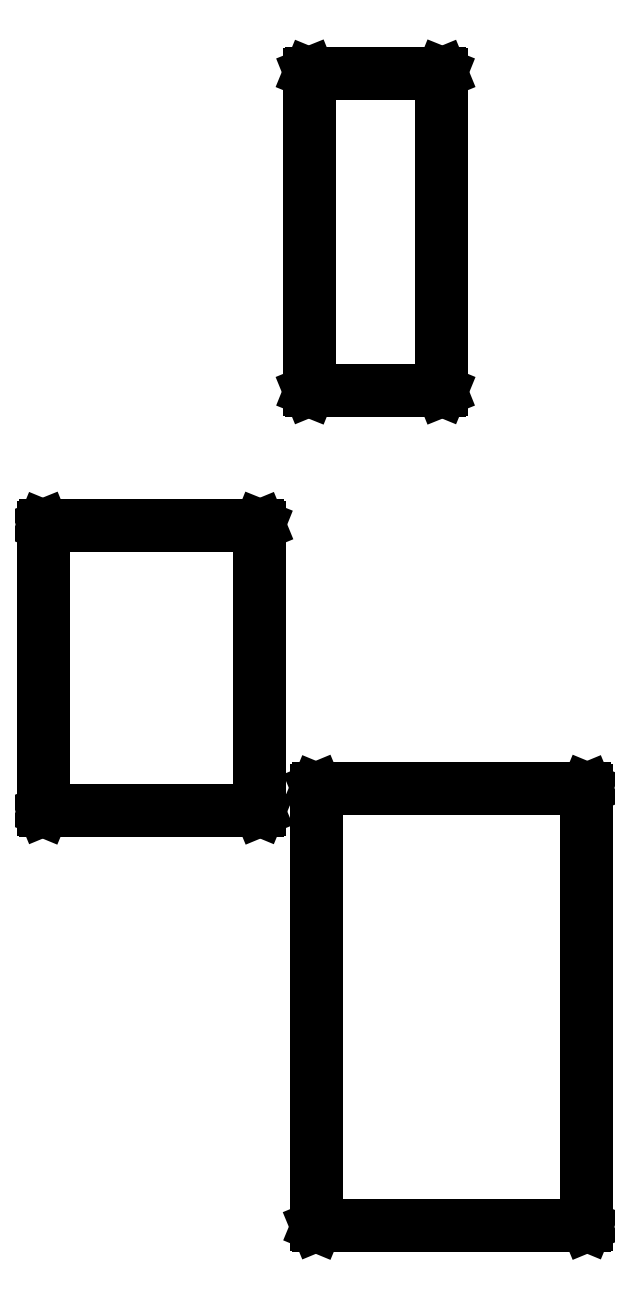
<metadata>
{"format":"dxf","ext":"dxf","renderer":"ezdxf+matplotlib","layout":"modelspace","background":"white","min_lineweight":24,"dpi":150}
</metadata>
<code>
0
SECTION
2
ENTITIES
0
LINE
8
BLACK
10
0.3607
20
0.5656
11
0.3604
21
0.5663
0
LINE
8
BLACK
10
0.3604
20
0.5663
11
0.3604
21
0.8537
0
LINE
8
BLACK
10
0.3604
20
0.8537
11
0.3607
21
0.8544
0
LINE
8
BLACK
10
0.3607
20
0.8544
11
0.3614
21
0.8547
0
LINE
8
BLACK
10
0.3614
20
0.8547
11
0.5386
21
0.8547
0
LINE
8
BLACK
10
0.5386
20
0.8547
11
0.5393
21
0.8544
0
LINE
8
BLACK
10
0.5393
20
0.8544
11
0.5396
21
0.8537
0
LINE
8
BLACK
10
0.5396
20
0.8537
11
0.5396
21
0.5663
0
LINE
8
BLACK
10
0.5396
20
0.5663
11
0.5393
21
0.5656
0
LINE
8
BLACK
10
0.5393
20
0.5656
11
0.5386
21
0.5653
0
LINE
8
BLACK
10
0.5386
20
0.5653
11
0.3614
21
0.5653
0
LINE
8
BLACK
10
0.3614
20
0.5653
11
0.3607
21
0.5656
0
LINE
8
BLACK
10
0.3624
20
0.8527
11
0.3624
21
0.5673
0
LINE
8
BLACK
10
0.3624
20
0.5673
11
0.5376
21
0.5673
0
LINE
8
BLACK
10
0.5376
20
0.5673
11
0.5376
21
0.8527
0
LINE
8
BLACK
10
0.5376
20
0.8527
11
0.3624
21
0.8527
0
LINE
8
BLACK
10
0.181
20
0.8388
11
0.1807
21
0.8394
0
LINE
8
BLACK
10
0.1807
20
0.8394
11
0.1807
21
1.027
0
LINE
8
BLACK
10
0.1807
20
1.027
11
0.181
21
1.028
0
LINE
8
BLACK
10
0.181
20
1.028
11
0.1817
21
1.028
0
LINE
8
BLACK
10
0.1817
20
1.028
11
0.3235
21
1.028
0
LINE
8
BLACK
10
0.3235
20
1.028
11
0.3242
21
1.028
0
LINE
8
BLACK
10
0.3242
20
1.028
11
0.3244
21
1.027
0
LINE
8
BLACK
10
0.3244
20
1.027
11
0.3244
21
0.8394
0
LINE
8
BLACK
10
0.3244
20
0.8394
11
0.3242
21
0.8388
0
LINE
8
BLACK
10
0.3242
20
0.8388
11
0.3235
21
0.8385
0
LINE
8
BLACK
10
0.3235
20
0.8385
11
0.1817
21
0.8385
0
LINE
8
BLACK
10
0.1817
20
0.8385
11
0.181
21
0.8388
0
LINE
8
BLACK
10
0.1827
20
1.026
11
0.1827
21
0.8404
0
LINE
8
BLACK
10
0.1827
20
0.8404
11
0.3225
21
0.8404
0
LINE
8
BLACK
10
0.3225
20
0.8404
11
0.3225
21
1.026
0
LINE
8
BLACK
10
0.3225
20
1.026
11
0.1827
21
1.026
0
LINE
8
BLACK
10
0.356
20
1.115
11
0.3557
21
1.116
0
LINE
8
BLACK
10
0.3557
20
1.116
11
0.3557
21
1.324
0
LINE
8
BLACK
10
0.3557
20
1.324
11
0.356
21
1.325
0
LINE
8
BLACK
10
0.356
20
1.325
11
0.3567
21
1.325
0
LINE
8
BLACK
10
0.3567
20
1.325
11
0.4433
21
1.325
0
LINE
8
BLACK
10
0.4433
20
1.325
11
0.444
21
1.325
0
LINE
8
BLACK
10
0.444
20
1.325
11
0.4443
21
1.324
0
LINE
8
BLACK
10
0.4443
20
1.324
11
0.4443
21
1.116
0
LINE
8
BLACK
10
0.4443
20
1.116
11
0.444
21
1.115
0
LINE
8
BLACK
10
0.444
20
1.115
11
0.4433
21
1.115
0
LINE
8
BLACK
10
0.4433
20
1.115
11
0.3567
21
1.115
0
LINE
8
BLACK
10
0.3567
20
1.115
11
0.356
21
1.115
0
LINE
8
BLACK
10
0.3577
20
1.323
11
0.3577
21
1.117
0
LINE
8
BLACK
10
0.3577
20
1.117
11
0.4423
21
1.117
0
LINE
8
BLACK
10
0.4423
20
1.117
11
0.4423
21
1.323
0
LINE
8
BLACK
10
0.4423
20
1.323
11
0.3577
21
1.323
0
ENDSEC
0
EOF

</code>
